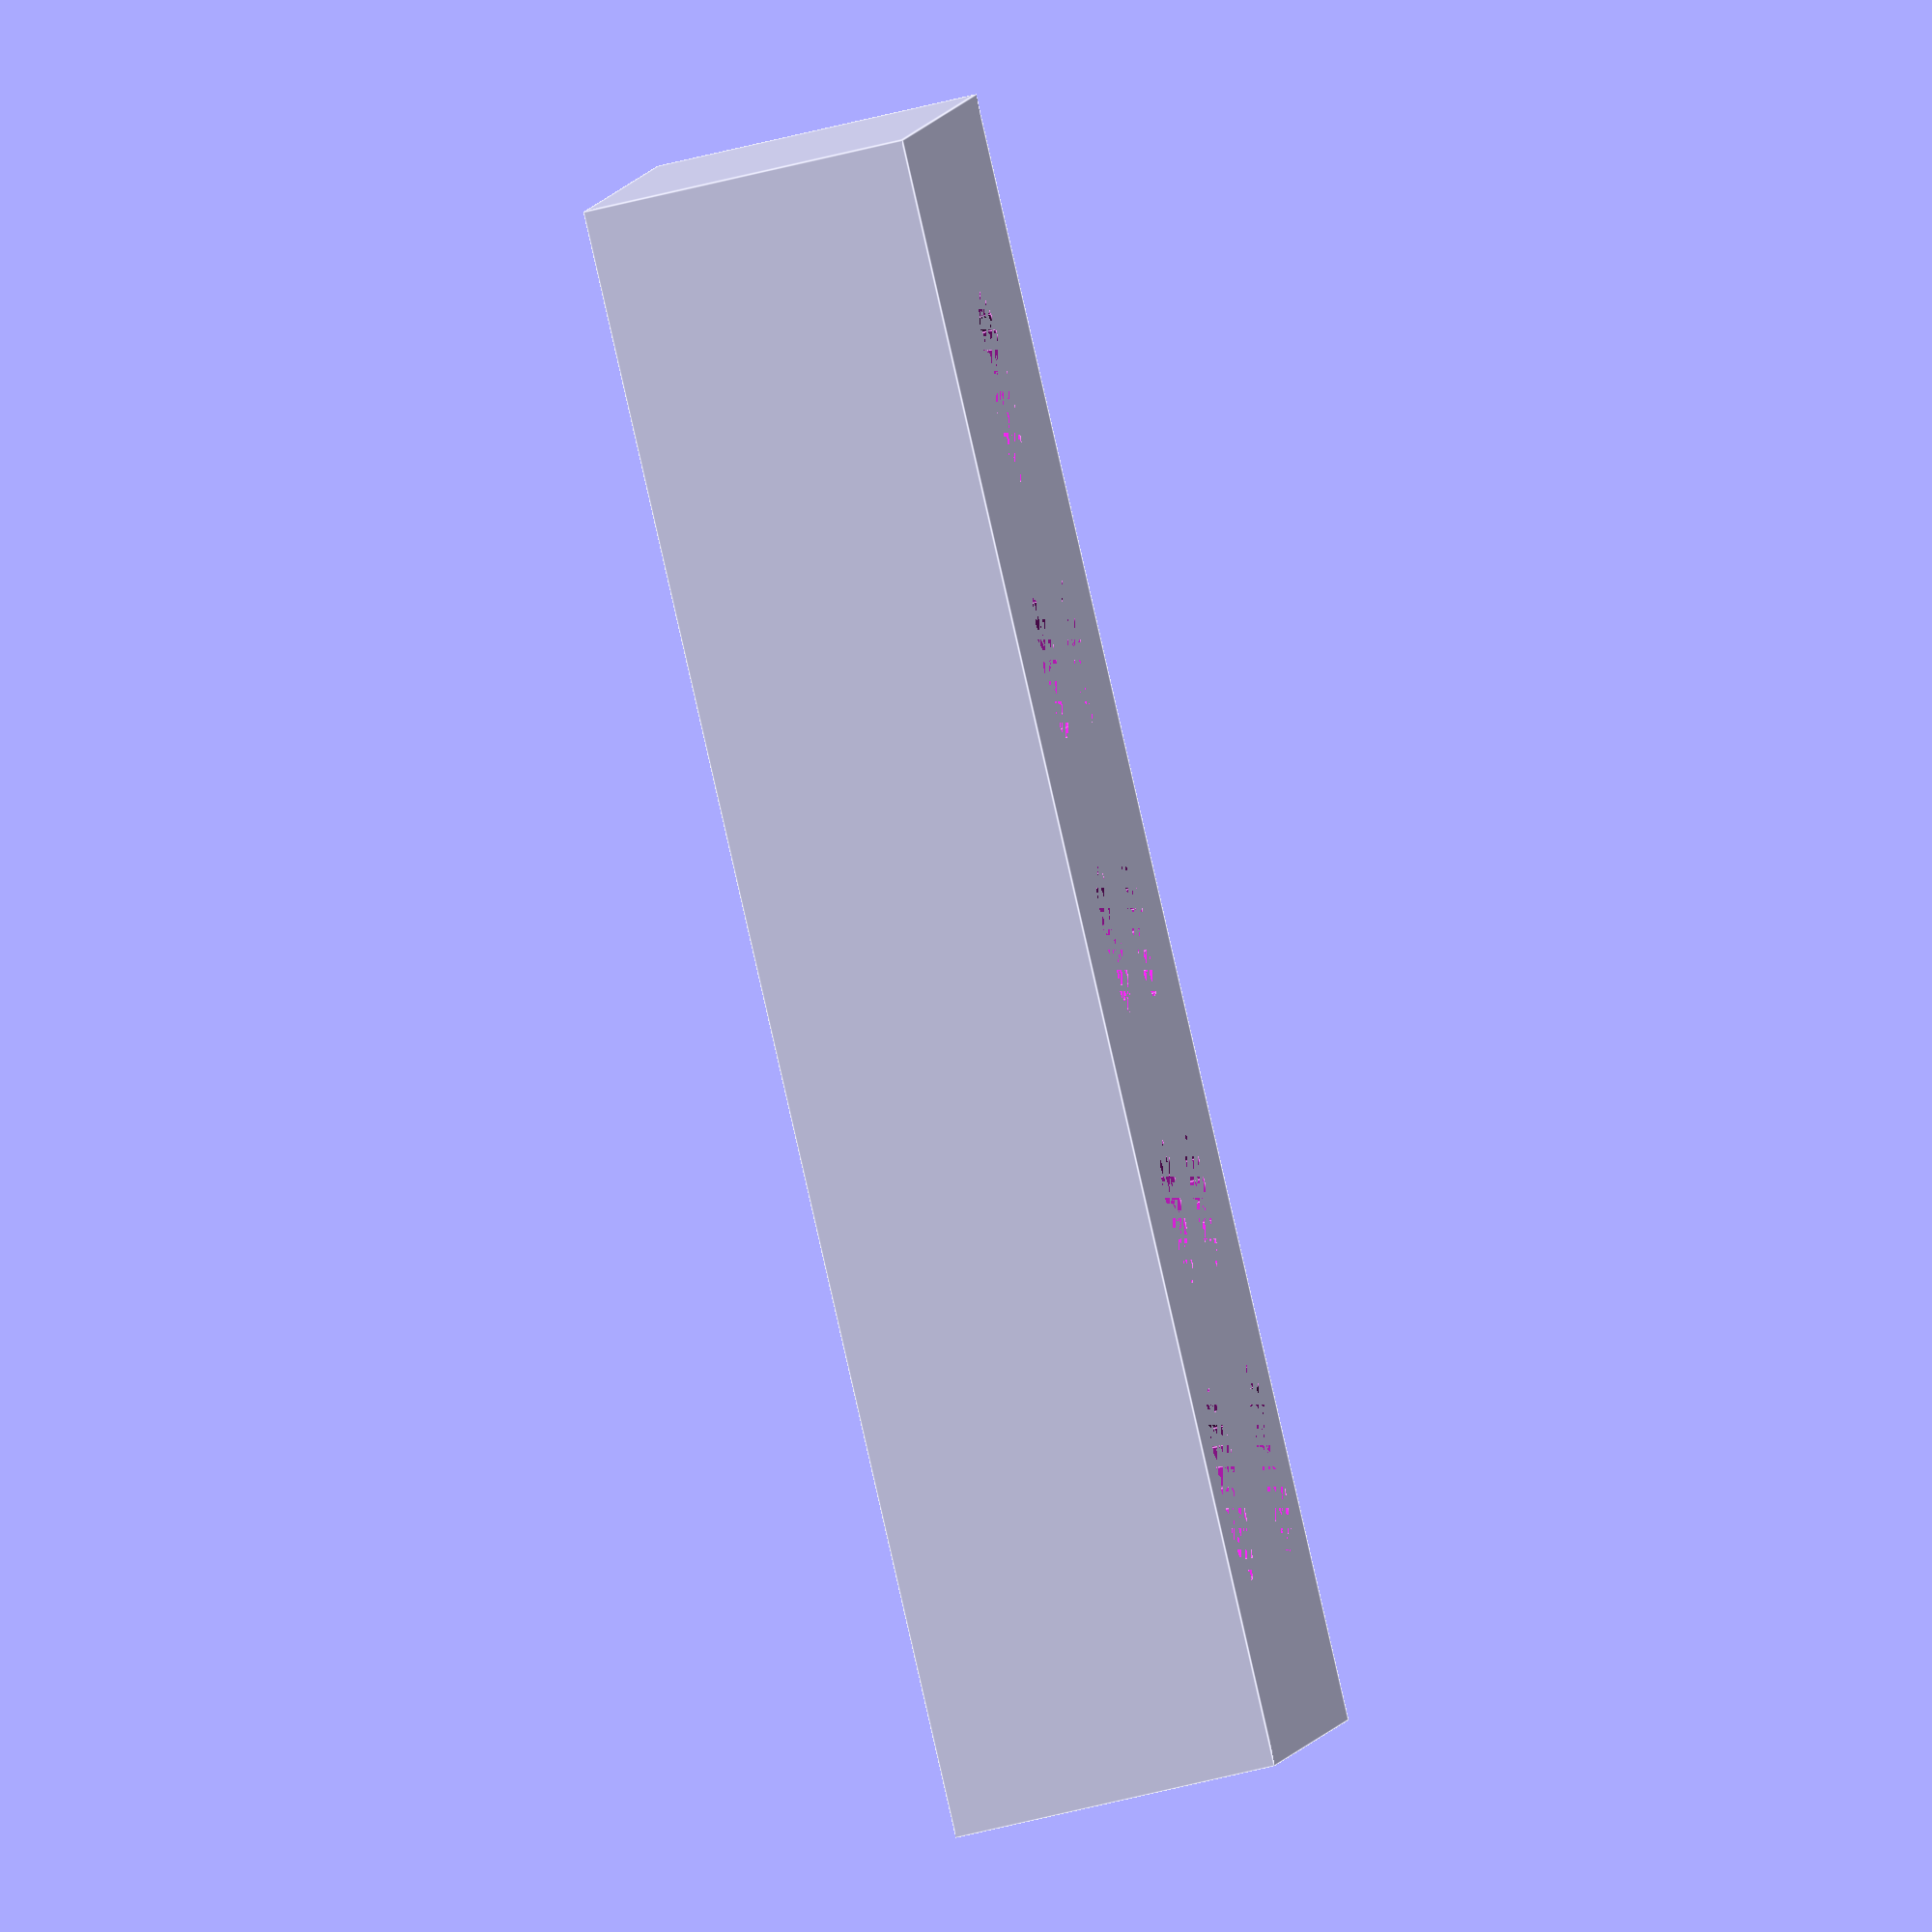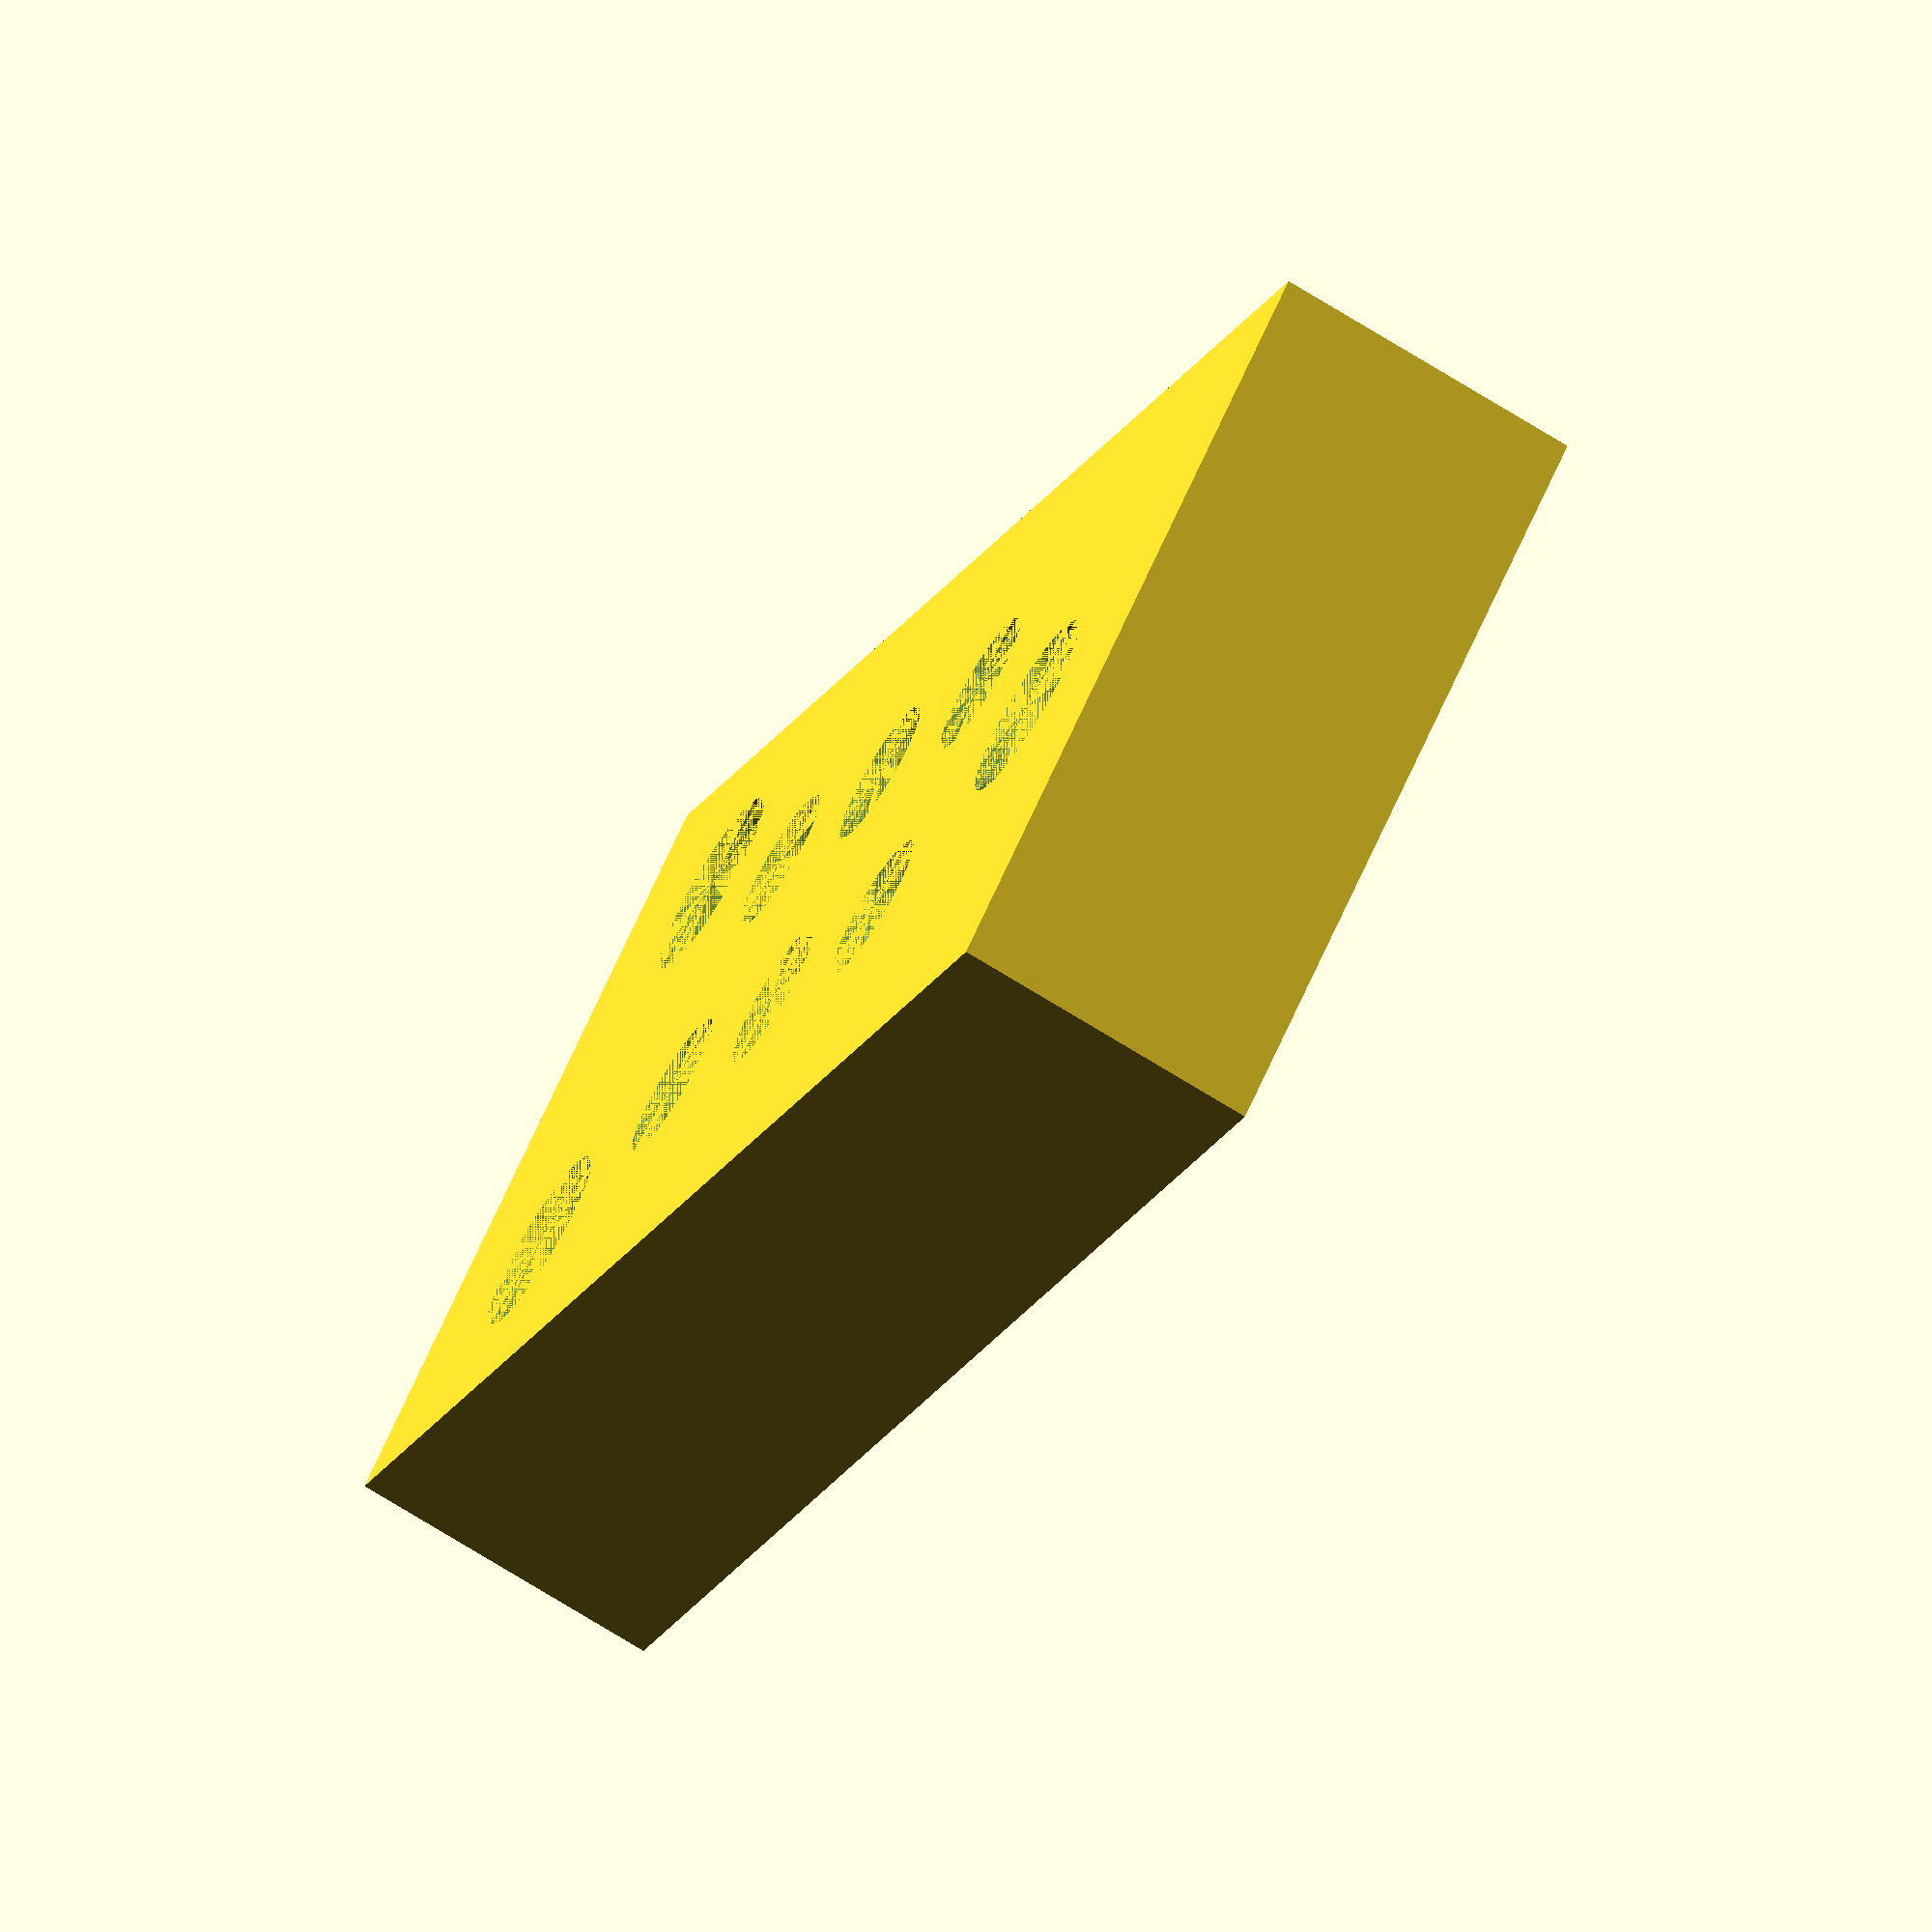
<openscad>
$fa = 0.1;
$fs = 0.1;

pitch = 1.27;

shellHeight = 1.5;
shellLength = pitch * 6;
shellWidth = pitch * 3;

pogoHoleDia = 0.7;
mountingHoleDia = 0.9;

// Main shell with origin on centre of shell
// with holes for pogo pins (P13-4023)
// and holes for mounting pins
difference()
{
    translate([-(shellLength/2),-(shellWidth/2),0]) cube([shellLength,shellWidth,shellHeight]);
    
    translate([-1*pitch, pitch/2, 0]) cylinder(d=pogoHoleDia, h=shellHeight);
    translate([0 *pitch, pitch/2, 0]) cylinder(d=pogoHoleDia, h=shellHeight);
    translate([1 *pitch, pitch/2, 0]) cylinder(d=pogoHoleDia, h=shellHeight);

    translate([-1*pitch, -pitch/2, 0]) cylinder(d=pogoHoleDia, h=shellHeight);
    translate([0 *pitch, -pitch/2, 0]) cylinder(d=pogoHoleDia, h=shellHeight);
    translate([1 *pitch, -pitch/2, 0]) cylinder(d=pogoHoleDia, h=shellHeight);
    
    translate([-2*pitch, 0, 0]) cylinder(d=mountingHoleDia, h=shellHeight);
    translate([2 *pitch,  1.016, 0]) cylinder(d=mountingHoleDia, h=shellHeight);
    translate([2 *pitch, -1.016, 0]) cylinder(d=mountingHoleDia, h=shellHeight);
}

</openscad>
<views>
elev=65.7 azim=158.3 roll=103.9 proj=o view=edges
elev=251.7 azim=47.0 roll=121.9 proj=o view=solid
</views>
